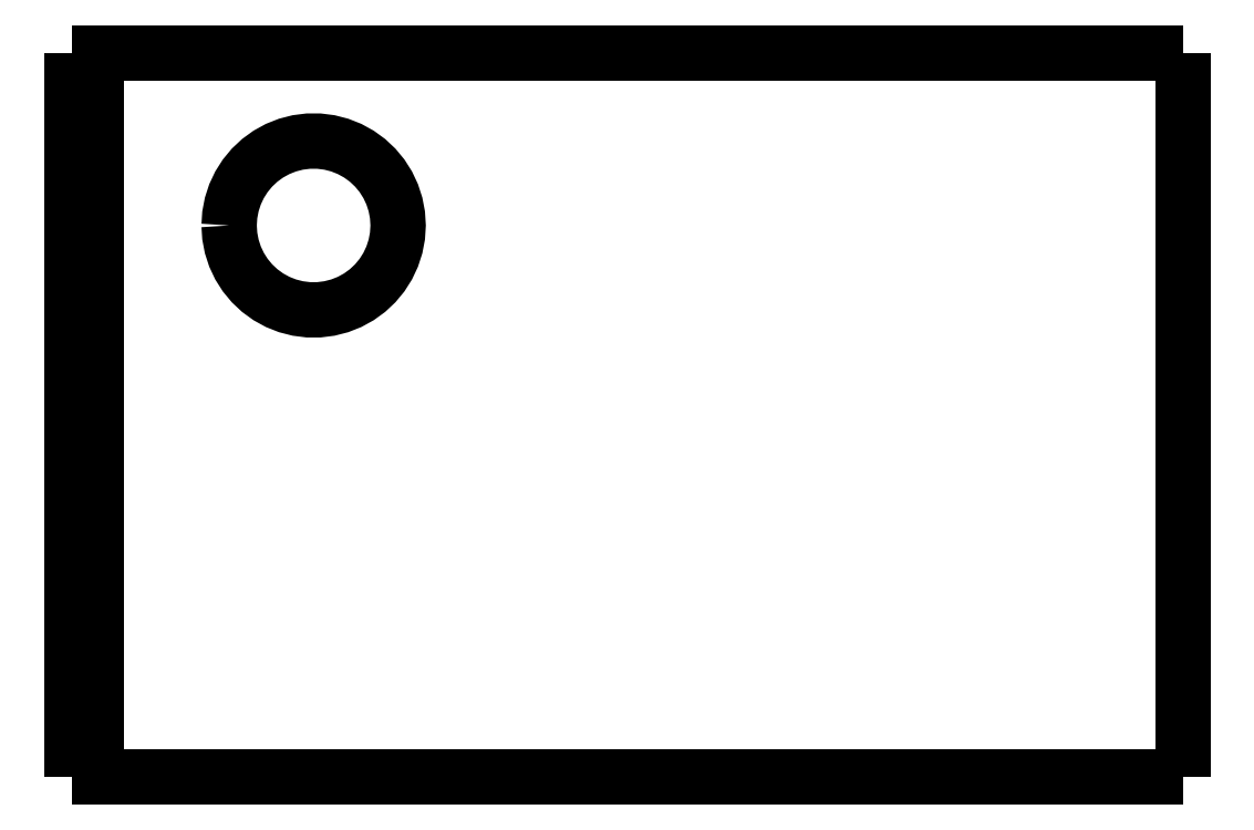
<metadata>
{"format":"dxf","ext":"dxf","renderer":"ezdxf+matplotlib","layout":"modelspace","background":"white","min_lineweight":24,"dpi":150}
</metadata>
<code>
0
SECTION
2
ENTITIES
0
LWPOLYLINE
8
0
90
51
70
0
10
46
20
30
10
46
20
29.4
10
46
20
28.8
10
46
20
28.2
10
46
20
27.6
10
46
20
27
10
46
20
26.4
10
46
20
25.8
10
46
20
25.2
10
46
20
24.6
10
46
20
24
10
46
20
23.4
10
46
20
22.8
10
46
20
22.2
10
46
20
21.6
10
46
20
21
10
46
20
20.4
10
46
20
19.8
10
46
20
19.2
10
46
20
18.6
10
46
20
18
10
46
20
17.4
10
46
20
16.8
10
46
20
16.2
10
46
20
15.6
10
46
20
15
10
46
20
14.4
10
46
20
13.8
10
46
20
13.2
10
46
20
12.6
10
46
20
12
10
46
20
11.4
10
46
20
10.8
10
46
20
10.2
10
46
20
9.6
10
46
20
9
10
46
20
8.4
10
46
20
7.8
10
46
20
7.2
10
46
20
6.6
10
46
20
6
10
46
20
5.4
10
46
20
4.8
10
46
20
4.2
10
46
20
3.6
10
46
20
3
10
46
20
2.4
10
46
20
1.8
10
46
20
1.2
10
46
20
0.6
10
46
20
0
0
LWPOLYLINE
8
0
90
51
70
0
10
36.29
20
0
10
36.51
20
0
10
36.74
20
0
10
36.96
20
0
10
37.19
20
0
10
37.43
20
0
10
37.68
20
0
10
37.92
20
0
10
38.18
20
0
10
38.44
20
0
10
38.7
20
0
10
38.96
20
0
10
39.22
20
0
10
39.49
20
0
10
39.76
20
0
10
40.03
20
0
10
40.29
20
0
10
40.56
20
0
10
40.83
20
0
10
41.09
20
0
10
41.35
20
0
10
41.62
20
0
10
41.87
20
0
10
42.12
20
0
10
42.37
20
0
10
42.62
20
0
10
42.85
20
0
10
43.08
20
0
10
43.31
20
0
10
43.53
20
0
10
43.74
20
0
10
43.95
20
0
10
44.15
20
0
10
44.34
20
0
10
44.51
20
0
10
44.69
20
0
10
44.86
20
0
10
45
20
0
10
45.14
20
0
10
45.28
20
0
10
45.4
20
0
10
45.5
20
0
10
45.61
20
0
10
45.71
20
0
10
45.77
20
0
10
45.83
20
0
10
45.9
20
0
10
45.94
20
0
10
45.96
20
0
10
45.98
20
0
10
46
20
0
0
LWPOLYLINE
8
0
90
51
70
0
10
36.29
20
30
10
36.51
20
30
10
36.74
20
30
10
36.96
20
30
10
37.19
20
30
10
37.43
20
30
10
37.68
20
30
10
37.92
20
30
10
38.18
20
30
10
38.44
20
30
10
38.7
20
30
10
38.96
20
30
10
39.22
20
30
10
39.49
20
30
10
39.76
20
30
10
40.03
20
30
10
40.29
20
30
10
40.56
20
30
10
40.83
20
30
10
41.09
20
30
10
41.35
20
30
10
41.62
20
30
10
41.87
20
30
10
42.12
20
30
10
42.37
20
30
10
42.62
20
30
10
42.85
20
30
10
43.08
20
30
10
43.31
20
30
10
43.53
20
30
10
43.74
20
30
10
43.95
20
30
10
44.15
20
30
10
44.34
20
30
10
44.51
20
30
10
44.69
20
30
10
44.86
20
30
10
45
20
30
10
45.14
20
30
10
45.28
20
30
10
45.4
20
30
10
45.5
20
30
10
45.61
20
30
10
45.71
20
30
10
45.77
20
30
10
45.83
20
30
10
45.9
20
30
10
45.94
20
30
10
45.96
20
30
10
45.98
20
30
10
46
20
30
0
LWPOLYLINE
8
0
90
51
70
0
10
0
20
0
10
0
20
0.6
10
0
20
1.2
10
0
20
1.8
10
0
20
2.4
10
0
20
3
10
0
20
3.6
10
0
20
4.2
10
0
20
4.8
10
0
20
5.4
10
0
20
6
10
0
20
6.6
10
0
20
7.2
10
0
20
7.8
10
0
20
8.4
10
0
20
9
10
0
20
9.6
10
0
20
10.2
10
0
20
10.8
10
0
20
11.4
10
0
20
12
10
0
20
12.6
10
0
20
13.2
10
0
20
13.8
10
0
20
14.4
10
0
20
15
10
0
20
15.6
10
0
20
16.2
10
0
20
16.8
10
0
20
17.4
10
0
20
18
10
0
20
18.6
10
0
20
19.2
10
0
20
19.8
10
0
20
20.4
10
0
20
21
10
0
20
21.6
10
0
20
22.2
10
0
20
22.8
10
0
20
23.4
10
0
20
24
10
0
20
24.6
10
0
20
25.2
10
0
20
25.8
10
0
20
26.4
10
0
20
27
10
0
20
27.6
10
0
20
28.2
10
0
20
28.8
10
0
20
29.4
10
0
20
30
0
LWPOLYLINE
8
0
90
51
70
0
10
6.5
20
22.85
10
6.528
20
23.29
10
6.61
20
23.72
10
6.746
20
24.14
10
6.933
20
24.54
10
7.168
20
24.91
10
7.449
20
25.25
10
7.769
20
25.55
10
8.125
20
25.81
10
8.51
20
26.02
10
8.918
20
26.18
10
9.344
20
26.29
10
9.78
20
26.34
10
10.22
20
26.34
10
10.66
20
26.29
10
11.08
20
26.18
10
11.49
20
26.02
10
11.88
20
25.81
10
12.23
20
25.55
10
12.55
20
25.25
10
12.83
20
24.91
10
13.07
20
24.54
10
13.25
20
24.14
10
13.39
20
23.72
10
13.47
20
23.29
10
13.5
20
22.85
10
13.47
20
22.41
10
13.39
20
21.98
10
13.25
20
21.56
10
13.07
20
21.16
10
12.83
20
20.79
10
12.55
20
20.45
10
12.23
20
20.15
10
11.88
20
19.89
10
11.49
20
19.68
10
11.08
20
19.52
10
10.66
20
19.41
10
10.22
20
19.36
10
9.78
20
19.36
10
9.344
20
19.41
10
8.918
20
19.52
10
8.51
20
19.68
10
8.125
20
19.89
10
7.769
20
20.15
10
7.449
20
20.45
10
7.168
20
20.79
10
6.933
20
21.16
10
6.746
20
21.56
10
6.61
20
21.98
10
6.528
20
22.41
10
6.5
20
22.85
0
LWPOLYLINE
8
0
90
51
70
0
10
1
20
30
10
1.607
20
30
10
2.214
20
30
10
2.82
20
30
10
3.427
20
30
10
4.034
20
30
10
4.641
20
30
10
5.248
20
30
10
5.854
20
30
10
6.461
20
30
10
7.068
20
30
10
7.675
20
30
10
8.282
20
30
10
8.888
20
30
10
9.495
20
30
10
10.1
20
30
10
10.71
20
30
10
11.32
20
30
10
11.92
20
30
10
12.53
20
30
10
13.14
20
30
10
13.74
20
30
10
14.35
20
30
10
14.96
20
30
10
15.56
20
30
10
16.17
20
30
10
16.78
20
30
10
17.38
20
30
10
17.99
20
30
10
18.6
20
30
10
19.2
20
30
10
19.81
20
30
10
20.42
20
30
10
21.02
20
30
10
21.63
20
30
10
22.24
20
30
10
22.84
20
30
10
23.45
20
30
10
24.06
20
30
10
24.67
20
30
10
25.27
20
30
10
25.88
20
30
10
26.49
20
30
10
27.09
20
30
10
27.7
20
30
10
28.31
20
30
10
28.91
20
30
10
29.52
20
30
10
30.13
20
30
10
30.73
20
30
10
31.34
20
30
0
LWPOLYLINE
8
0
90
51
70
0
10
1
20
30
10
1
20
29.4
10
1
20
28.8
10
1
20
28.2
10
1
20
27.6
10
1
20
27
10
1
20
26.4
10
1
20
25.8
10
1
20
25.2
10
1
20
24.6
10
1
20
24
10
1
20
23.4
10
1
20
22.8
10
1
20
22.2
10
1
20
21.6
10
1
20
21
10
1
20
20.4
10
1
20
19.8
10
1
20
19.2
10
1
20
18.6
10
1
20
18
10
1
20
17.4
10
1
20
16.8
10
1
20
16.2
10
1
20
15.6
10
1
20
15
10
1
20
14.4
10
1
20
13.8
10
1
20
13.2
10
1
20
12.6
10
1
20
12
10
1
20
11.4
10
1
20
10.8
10
1
20
10.2
10
1
20
9.6
10
1
20
9
10
1
20
8.4
10
1
20
7.8
10
1
20
7.2
10
1
20
6.6
10
1
20
6
10
1
20
5.4
10
1
20
4.8
10
1
20
4.2
10
1
20
3.6
10
1
20
3
10
1
20
2.4
10
1
20
1.8
10
1
20
1.2
10
1
20
0.6
10
1
20
0
0
LWPOLYLINE
8
0
90
51
70
0
10
1
20
0
10
1.607
20
0
10
2.214
20
0
10
2.82
20
0
10
3.427
20
0
10
4.034
20
0
10
4.641
20
0
10
5.248
20
0
10
5.854
20
0
10
6.461
20
0
10
7.068
20
0
10
7.675
20
0
10
8.282
20
0
10
8.888
20
0
10
9.495
20
0
10
10.1
20
0
10
10.71
20
0
10
11.32
20
0
10
11.92
20
0
10
12.53
20
0
10
13.14
20
0
10
13.74
20
0
10
14.35
20
0
10
14.96
20
0
10
15.56
20
0
10
16.17
20
0
10
16.78
20
0
10
17.38
20
0
10
17.99
20
0
10
18.6
20
0
10
19.2
20
0
10
19.81
20
0
10
20.42
20
0
10
21.02
20
0
10
21.63
20
0
10
22.24
20
0
10
22.84
20
0
10
23.45
20
0
10
24.06
20
0
10
24.67
20
0
10
25.27
20
0
10
25.88
20
0
10
26.49
20
0
10
27.09
20
0
10
27.7
20
0
10
28.31
20
0
10
28.91
20
0
10
29.52
20
0
10
30.13
20
0
10
30.73
20
0
10
31.34
20
0
0
LWPOLYLINE
8
0
90
51
70
0
10
1.421e-14
20
30
10
0.02
20
30
10
0.04
20
30
10
0.06
20
30
10
0.08
20
30
10
0.1
20
30
10
0.12
20
30
10
0.14
20
30
10
0.16
20
30
10
0.18
20
30
10
0.2
20
30
10
0.22
20
30
10
0.24
20
30
10
0.26
20
30
10
0.28
20
30
10
0.3
20
30
10
0.32
20
30
10
0.34
20
30
10
0.36
20
30
10
0.38
20
30
10
0.4
20
30
10
0.42
20
30
10
0.44
20
30
10
0.46
20
30
10
0.48
20
30
10
0.5
20
30
10
0.52
20
30
10
0.54
20
30
10
0.56
20
30
10
0.58
20
30
10
0.6
20
30
10
0.62
20
30
10
0.64
20
30
10
0.66
20
30
10
0.68
20
30
10
0.7
20
30
10
0.72
20
30
10
0.74
20
30
10
0.76
20
30
10
0.78
20
30
10
0.8
20
30
10
0.82
20
30
10
0.84
20
30
10
0.86
20
30
10
0.88
20
30
10
0.9
20
30
10
0.92
20
30
10
0.94
20
30
10
0.96
20
30
10
0.98
20
30
10
1
20
30
0
LWPOLYLINE
8
0
90
51
70
0
10
31.34
20
30
10
31.45
20
30
10
31.55
20
30
10
31.66
20
30
10
31.77
20
30
10
31.87
20
30
10
31.98
20
30
10
32.09
20
30
10
32.19
20
30
10
32.3
20
30
10
32.4
20
30
10
32.51
20
30
10
32.61
20
30
10
32.72
20
30
10
32.82
20
30
10
32.93
20
30
10
33.03
20
30
10
33.14
20
30
10
33.24
20
30
10
33.35
20
30
10
33.45
20
30
10
33.55
20
30
10
33.65
20
30
10
33.76
20
30
10
33.86
20
30
10
33.96
20
30
10
34.06
20
30
10
34.16
20
30
10
34.26
20
30
10
34.36
20
30
10
34.46
20
30
10
34.55
20
30
10
34.65
20
30
10
34.75
20
30
10
34.84
20
30
10
34.94
20
30
10
35.04
20
30
10
35.13
20
30
10
35.22
20
30
10
35.32
20
30
10
35.41
20
30
10
35.5
20
30
10
35.59
20
30
10
35.68
20
30
10
35.77
20
30
10
35.86
20
30
10
35.95
20
30
10
36.03
20
30
10
36.12
20
30
10
36.2
20
30
10
36.29
20
30
0
LWPOLYLINE
8
0
90
51
70
0
10
1
20
0
10
0.98
20
0
10
0.96
20
0
10
0.94
20
0
10
0.92
20
0
10
0.9
20
0
10
0.88
20
0
10
0.86
20
0
10
0.84
20
0
10
0.82
20
0
10
0.8
20
0
10
0.78
20
0
10
0.76
20
0
10
0.74
20
0
10
0.72
20
0
10
0.7
20
0
10
0.68
20
0
10
0.66
20
0
10
0.64
20
0
10
0.62
20
0
10
0.6
20
0
10
0.58
20
0
10
0.56
20
0
10
0.54
20
0
10
0.52
20
0
10
0.5
20
0
10
0.48
20
0
10
0.46
20
0
10
0.44
20
0
10
0.42
20
0
10
0.4
20
0
10
0.38
20
0
10
0.36
20
0
10
0.34
20
0
10
0.32
20
0
10
0.3
20
0
10
0.28
20
0
10
0.26
20
0
10
0.24
20
0
10
0.22
20
0
10
0.2
20
0
10
0.18
20
0
10
0.16
20
0
10
0.14
20
0
10
0.12
20
0
10
0.1
20
0
10
0.08
20
0
10
0.06
20
0
10
0.04
20
0
10
0.02
20
0
10
6.661e-16
20
0
0
LWPOLYLINE
8
0
90
51
70
0
10
36.29
20
0
10
36.2
20
0
10
36.12
20
0
10
36.03
20
0
10
35.95
20
0
10
35.86
20
0
10
35.77
20
0
10
35.68
20
0
10
35.59
20
0
10
35.5
20
0
10
35.41
20
0
10
35.32
20
0
10
35.22
20
0
10
35.13
20
0
10
35.04
20
0
10
34.94
20
0
10
34.84
20
0
10
34.75
20
0
10
34.65
20
0
10
34.55
20
0
10
34.46
20
0
10
34.36
20
0
10
34.26
20
0
10
34.16
20
0
10
34.06
20
0
10
33.96
20
0
10
33.86
20
0
10
33.76
20
0
10
33.65
20
0
10
33.55
20
0
10
33.45
20
0
10
33.35
20
0
10
33.24
20
0
10
33.14
20
0
10
33.03
20
0
10
32.93
20
0
10
32.82
20
0
10
32.72
20
0
10
32.61
20
0
10
32.51
20
0
10
32.4
20
0
10
32.3
20
0
10
32.19
20
0
10
32.09
20
0
10
31.98
20
0
10
31.87
20
0
10
31.77
20
0
10
31.66
20
0
10
31.55
20
0
10
31.45
20
0
10
31.34
20
0
0
ENDSEC
0
EOF

</code>
